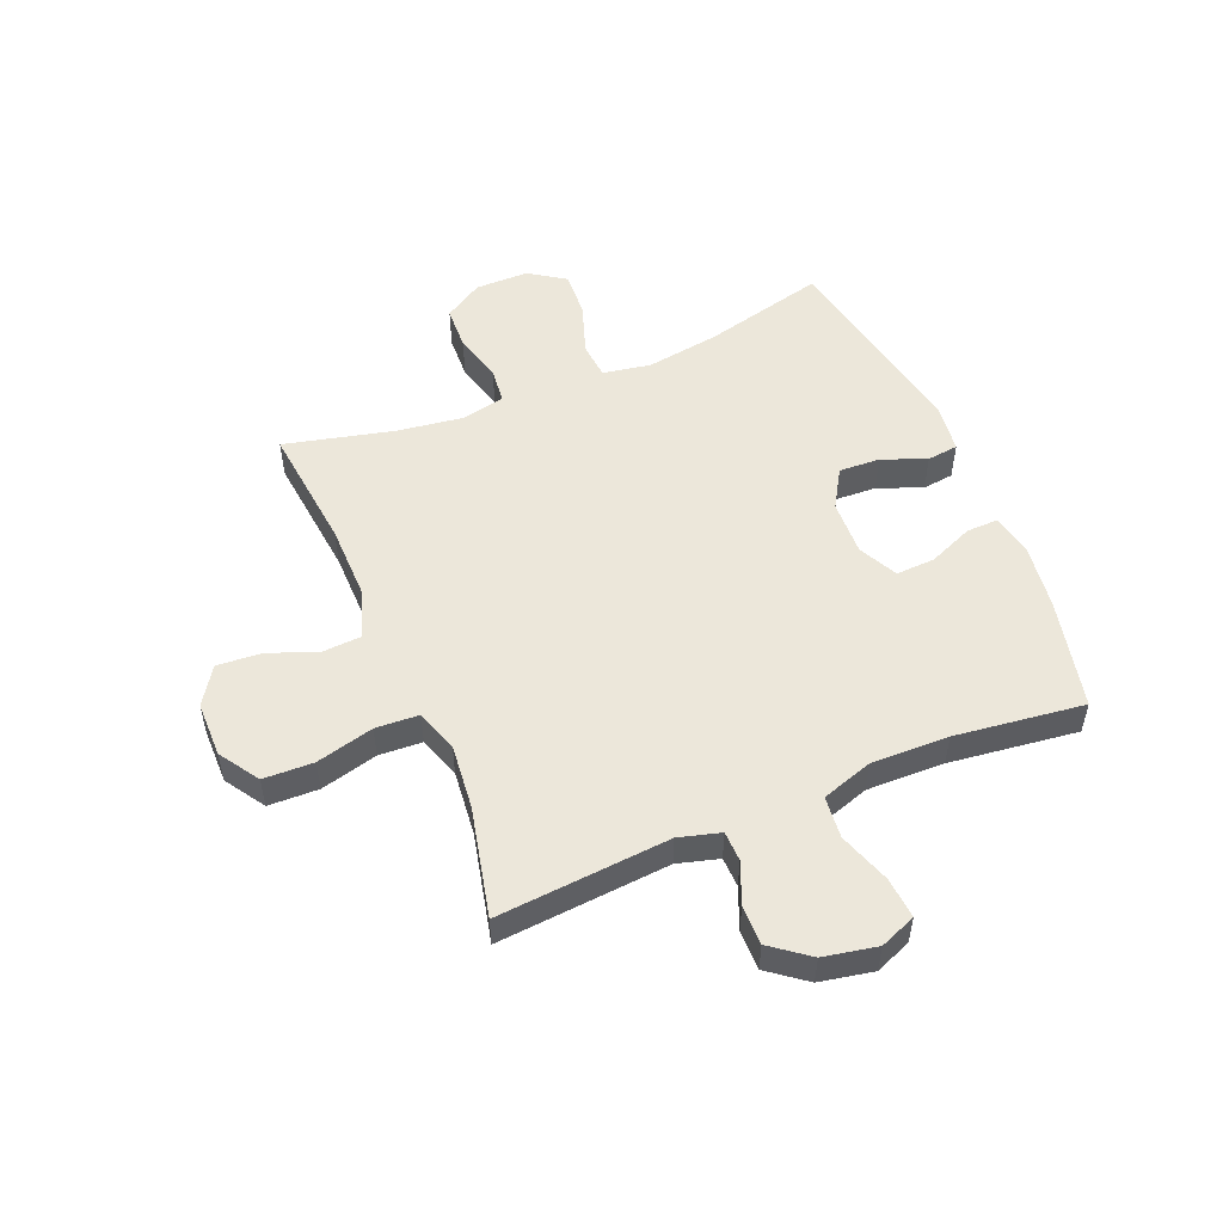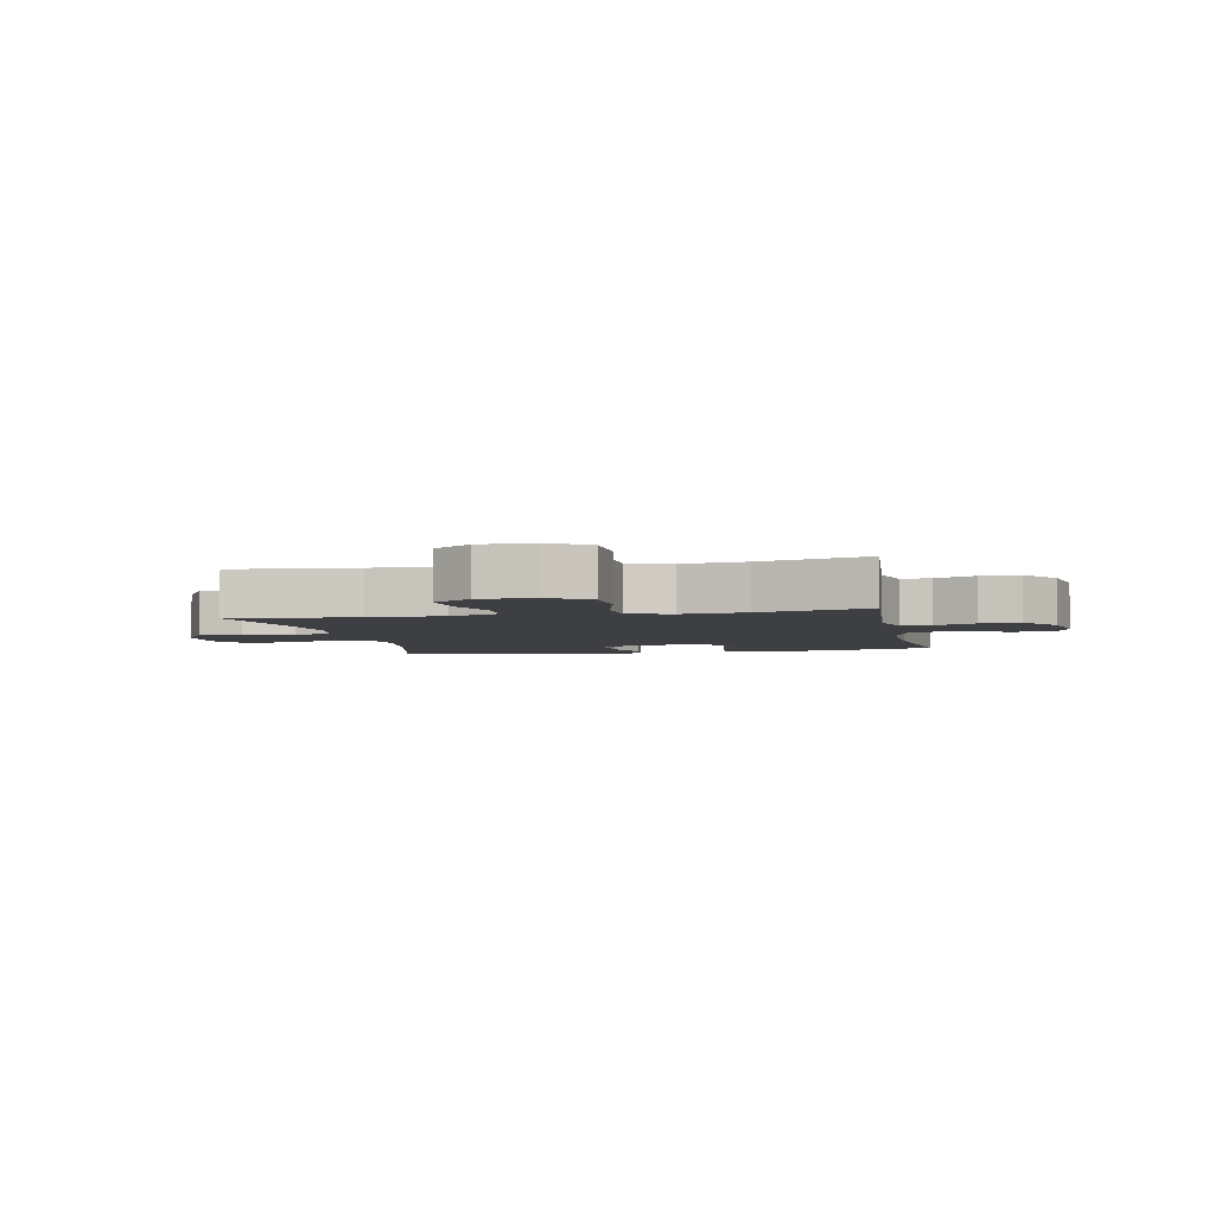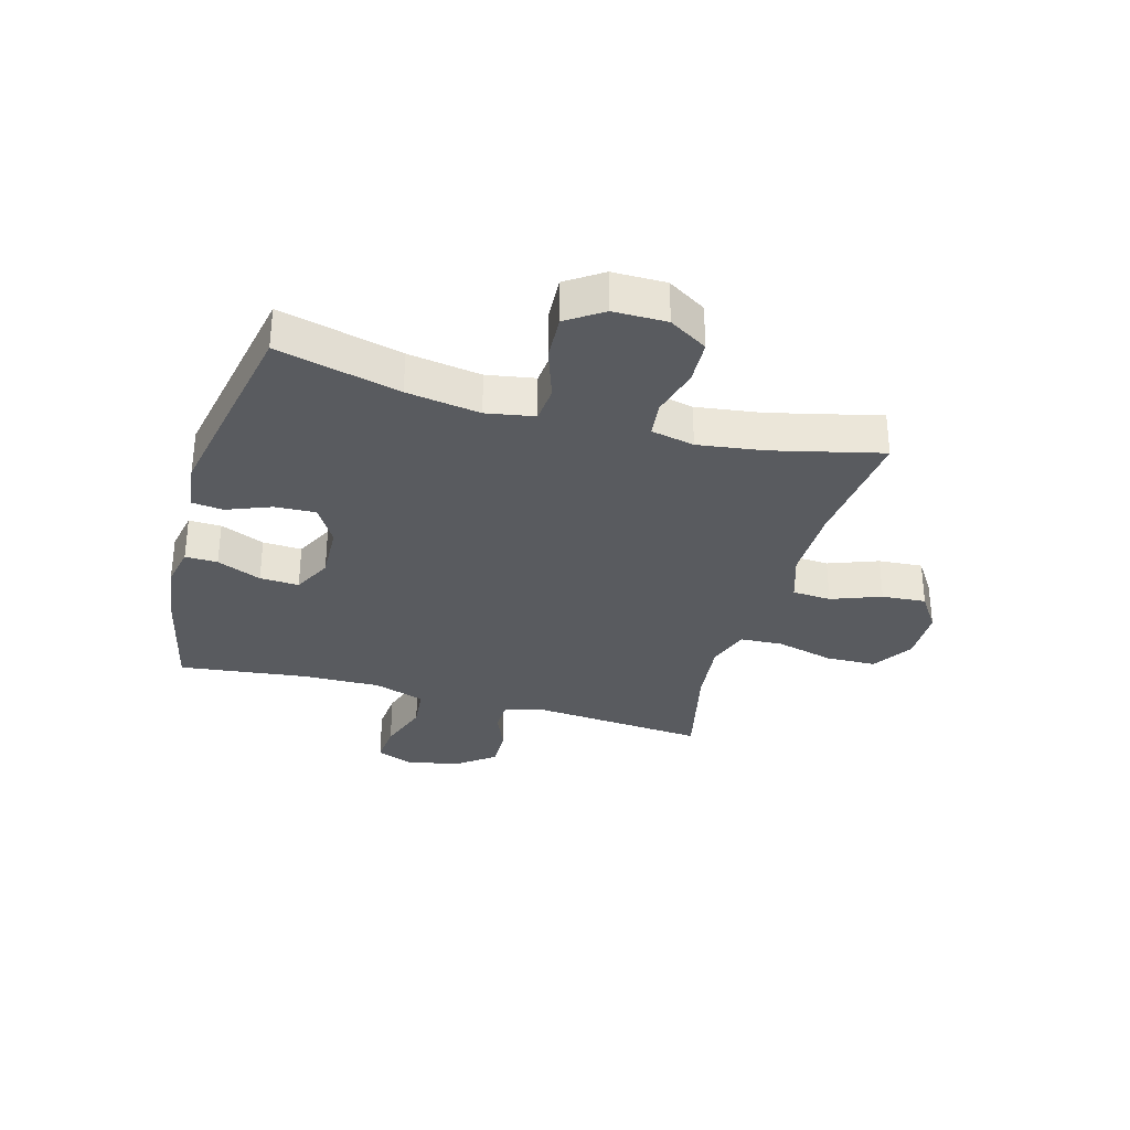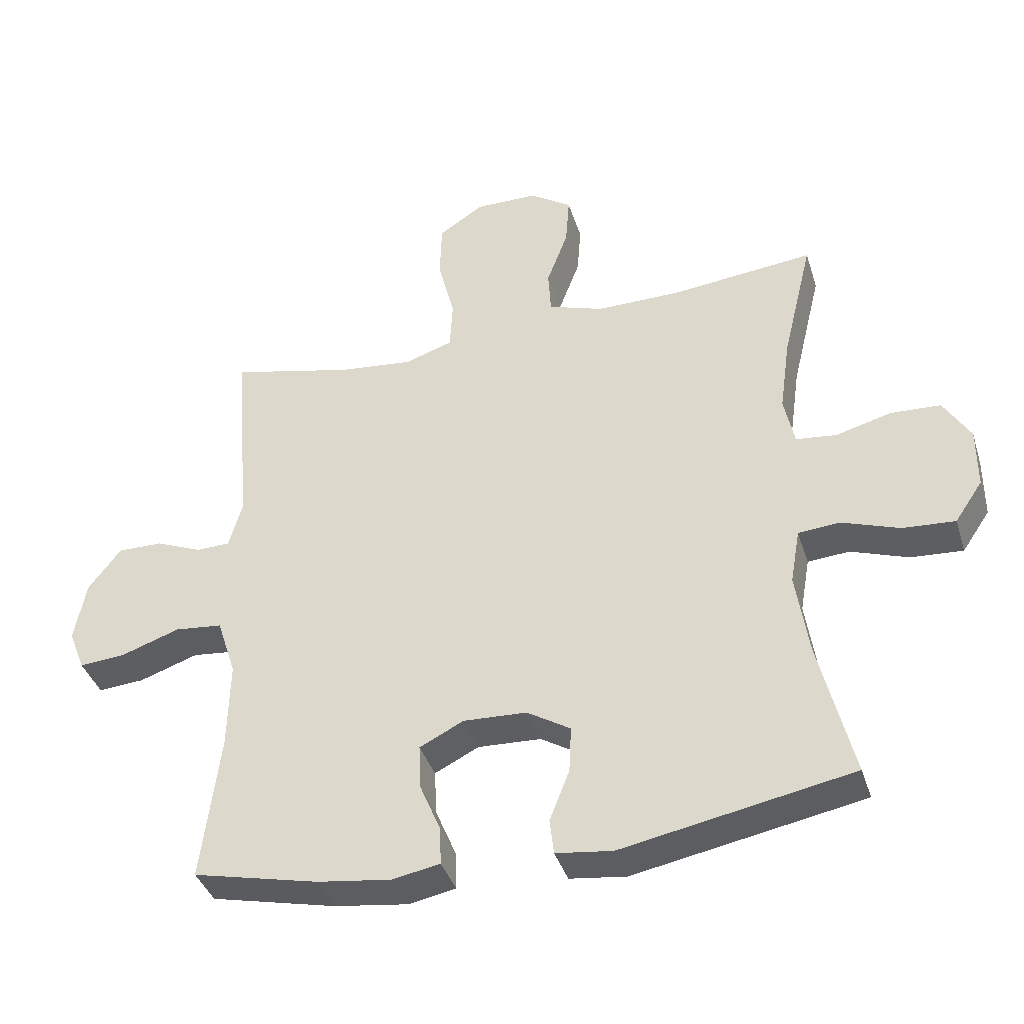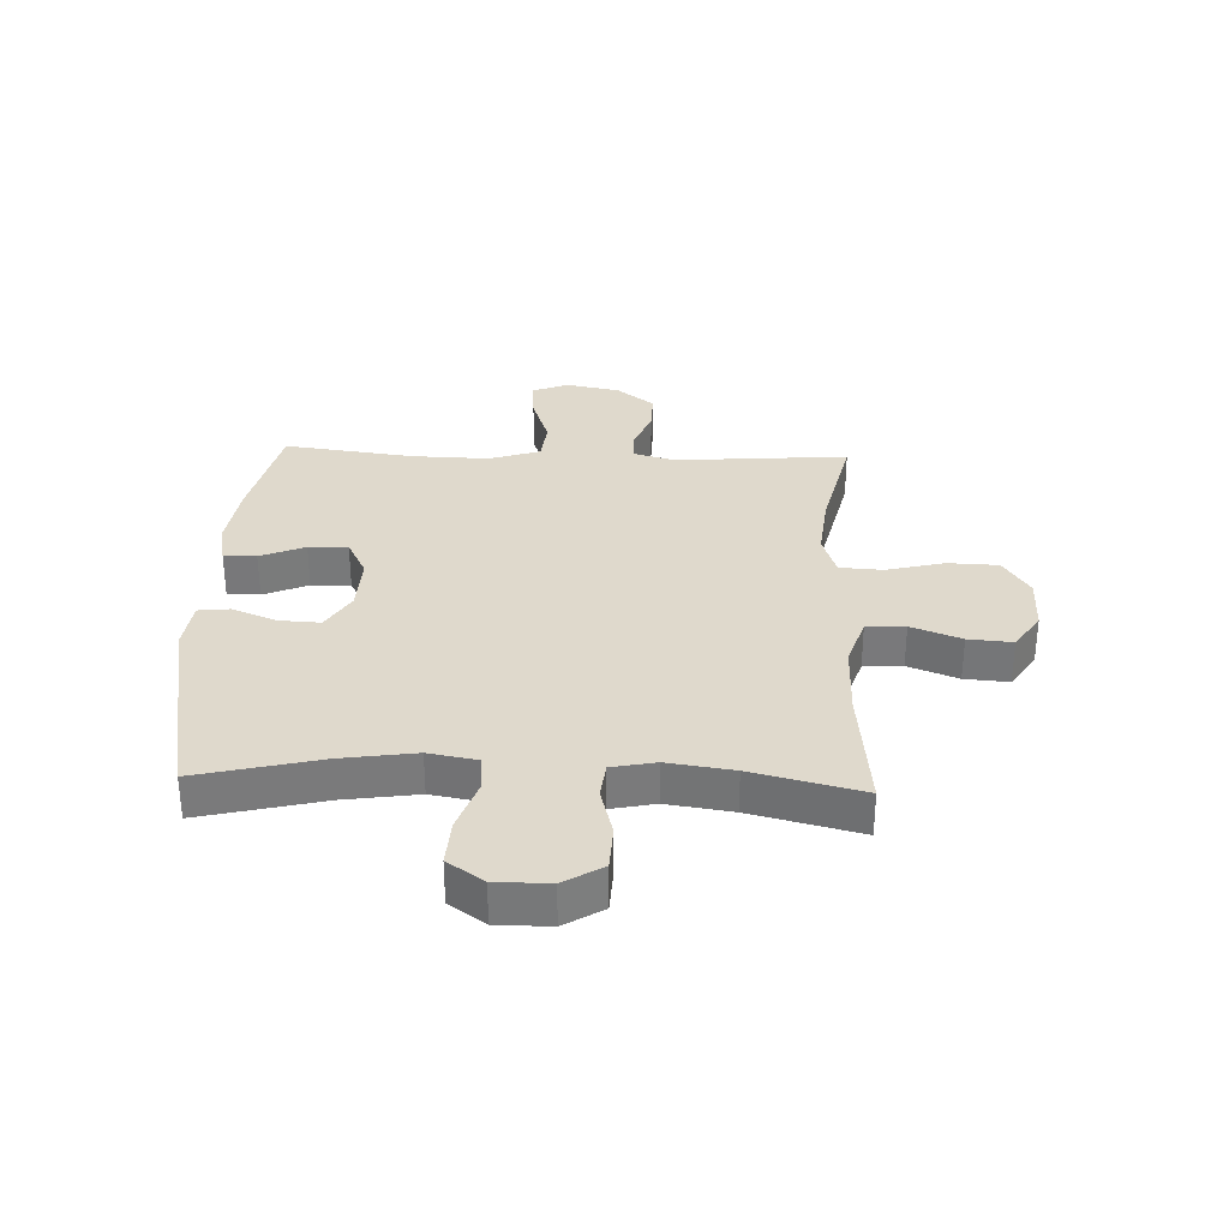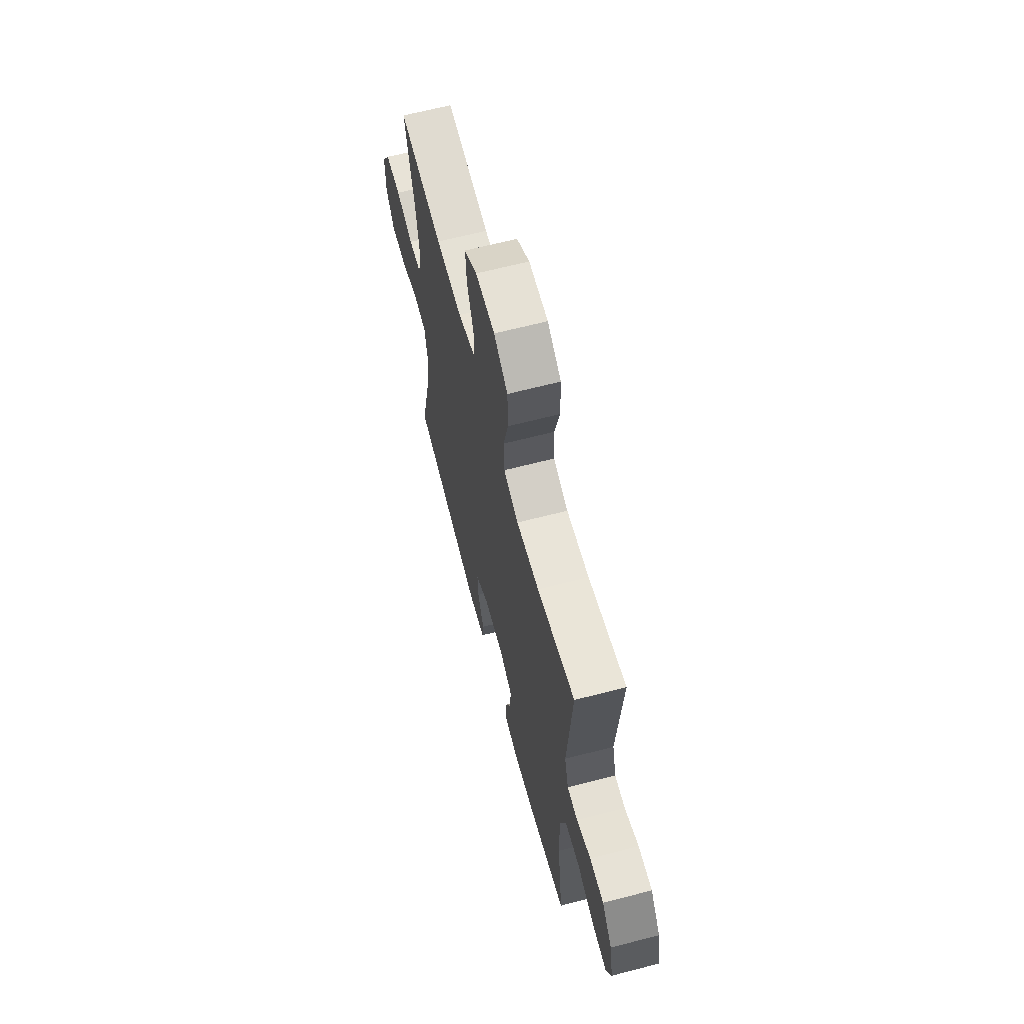
<metadata>
{"format":"obj","ext":"obj","renderer":"f3d","projection":"perspective","resolution":1024,"background":"white","views":[{"elev":52.6,"azim":67.4,"up":"+Y"},{"elev":-4.3,"azim":11.8,"up":"+Y"},{"elev":-32.4,"azim":-105.8,"up":"+Y"},{"elev":-38.5,"azim":-163.2,"up":"+Z"},{"elev":32.3,"azim":-87.7,"up":"+Y"},{"elev":64.5,"azim":75.3,"up":"+Z"}]}
</metadata>
<code>
o path8928
v 0.4619 0.0375 -0.3007
v 0.4587 0.0375 -0.1635
v 0.4883 0.0375 -0.07267
v 0.5624 0.0375 -0.06517
v 0.654 0.0375 -0.09667
v 0.7266 0.0375 -0.1026
v 0.752 0.0375 -0.03884
v 0.7334 0.0375 0.0559
v 0.6824 0.0375 0.1225
v 0.6118 0.0375 0.1214
v 0.54 0.0375 0.09212
v 0.4869 0.0375 0.09355
v 0.4665 0.0375 0.1668
v 0.4909 0.0375 0.4726
v 0.2987 0.0375 0.4285
v 0.1838 0.0375 0.4166
v 0.1089 0.0375 0.4417
v 0.1047 0.0375 0.5185
v 0.1304 0.0375 0.6201
v 0.1276 0.0375 0.709
v 0.05732 0.0375 0.7548
v -0.04039 0.0375 0.7541
v -0.1058 0.0375 0.7107
v -0.09989 0.0375 0.6326
v -0.06668 0.0375 0.5447
v -0.0709 0.0375 0.4759
v -0.1572 0.0375 0.4475
v -0.2896 0.0375 0.4488
v -0.5111 0.0375 0.4726
v -0.464 0.0375 0.2792
v -0.4477 0.0375 0.163
v -0.464 0.0375 0.08605
v -0.5269 0.0375 0.07908
v -0.6134 0.0375 0.1025
v -0.6912 0.0375 0.09907
v -0.7331 0.0375 0.03069
v -0.7329 0.0375 -0.06414
v -0.6897 0.0375 -0.1278
v -0.6086 0.0375 -0.1227
v -0.5182 0.0375 -0.09153
v -0.4532 0.0375 -0.09699
v -0.4382 0.0375 -0.1822
v -0.4578 0.0375 -0.3122
v -0.5111 0.0375 -0.5291
v -0.1527 0.0375 -0.5976
v -0.06431 0.0375 -0.5866
v -0.05796 0.0375 -0.5313
v -0.08897 0.0375 -0.4528
v -0.09247 0.0375 -0.3804
v -0.02459 0.0375 -0.3392
v 0.07428 0.0375 -0.3352
v 0.1427 0.0375 -0.3697
v 0.1399 0.0375 -0.4388
v 0.1069 0.0375 -0.5173
v 0.1056 0.0375 -0.5746
v 0.1789 0.0375 -0.589
v 0.295 0.0375 -0.5733
v 0.4909 0.0375 -0.5291
v 0.4619 -0.0375 -0.3007
v 0.4587 -0.0375 -0.1635
v 0.4883 -0.0375 -0.07267
v 0.5624 -0.0375 -0.06517
v 0.654 -0.0375 -0.09667
v 0.7266 -0.0375 -0.1026
v 0.752 -0.0375 -0.03884
v 0.7334 -0.0375 0.0559
v 0.6824 -0.0375 0.1225
v 0.6118 -0.0375 0.1214
v 0.54 -0.0375 0.09212
v 0.4869 -0.0375 0.09355
v 0.4665 -0.0375 0.1668
v 0.4909 -0.0375 0.4726
v 0.2987 -0.0375 0.4285
v 0.1838 -0.0375 0.4166
v 0.1089 -0.0375 0.4417
v 0.1047 -0.0375 0.5185
v 0.1304 -0.0375 0.6201
v 0.1276 -0.0375 0.709
v 0.05732 -0.0375 0.7548
v -0.04039 -0.0375 0.7541
v -0.1058 -0.0375 0.7107
v -0.09989 -0.0375 0.6326
v -0.06668 -0.0375 0.5447
v -0.0709 -0.0375 0.4759
v -0.1572 -0.0375 0.4475
v -0.2896 -0.0375 0.4488
v -0.5111 -0.0375 0.4726
v -0.464 -0.0375 0.2792
v -0.4477 -0.0375 0.163
v -0.464 -0.0375 0.08605
v -0.5269 -0.0375 0.07908
v -0.6134 -0.0375 0.1025
v -0.6912 -0.0375 0.09907
v -0.7331 -0.0375 0.03069
v -0.7329 -0.0375 -0.06414
v -0.6897 -0.0375 -0.1278
v -0.6086 -0.0375 -0.1227
v -0.5182 -0.0375 -0.09153
v -0.4532 -0.0375 -0.09699
v -0.4382 -0.0375 -0.1822
v -0.4578 -0.0375 -0.3122
v -0.5111 -0.0375 -0.5291
v -0.1527 -0.0375 -0.5976
v -0.06431 -0.0375 -0.5866
v -0.05796 -0.0375 -0.5313
v -0.08897 -0.0375 -0.4528
v -0.09247 -0.0375 -0.3804
v -0.02459 -0.0375 -0.3392
v 0.07428 -0.0375 -0.3352
v 0.1427 -0.0375 -0.3697
v 0.1399 -0.0375 -0.4388
v 0.1069 -0.0375 -0.5173
v 0.1056 -0.0375 -0.5746
v 0.1789 -0.0375 -0.589
v 0.295 -0.0375 -0.5733
v 0.4909 -0.0375 -0.5291
v 0.1276 0.0375 0.709
v 0.05732 0.0375 0.7548
v -0.04039 0.0375 0.7541
v -0.1058 0.0375 0.7107
v -0.1058 0.0375 0.7107
v -0.09989 0.0375 0.6326
v 0.1304 0.0375 0.6201
v -0.06668 0.0375 0.5447
v 0.1047 0.0375 0.5185
v -0.0709 0.0375 0.4759
v -0.0709 0.0375 0.4759
v 0.1089 0.0375 0.4417
v 0.1089 0.0375 0.4417
v -0.1572 0.0375 0.4475
v -0.2896 0.0375 0.4488
v -0.5111 0.0375 0.4726
v -0.5111 0.0375 0.4726
v 0.4909 0.0375 0.4726
v 0.4909 0.0375 0.4726
v 0.2987 0.0375 0.4285
v 0.1838 0.0375 0.4166
v -0.464 0.0375 0.2792
v 0.4665 0.0375 0.1668
v -0.4477 0.0375 0.163
v 0.4869 0.0375 0.09355
v 0.4869 0.0375 0.09355
v -0.464 0.0375 0.08605
v -0.464 0.0375 0.08605
v 0.7334 0.0375 0.0559
v 0.6824 0.0375 0.1225
v 0.6118 0.0375 0.1214
v 0.54 0.0375 0.09212
v -0.5269 0.0375 0.07908
v -0.6134 0.0375 0.1025
v -0.6912 0.0375 0.09907
v -0.7331 0.0375 0.03069
v 0.752 0.0375 -0.03884
v -0.7329 0.0375 -0.06414
v 0.7266 0.0375 -0.1026
v 0.7266 0.0375 -0.1026
v -0.6897 0.0375 -0.1278
v 0.654 0.0375 -0.09667
v 0.5624 0.0375 -0.06517
v 0.4883 0.0375 -0.07267
v 0.4883 0.0375 -0.07267
v 0.4587 0.0375 -0.1635
v -0.5182 0.0375 -0.09153
v -0.4532 0.0375 -0.09699
v -0.4532 0.0375 -0.09699
v -0.6086 0.0375 -0.1227
v -0.4382 0.0375 -0.1822
v 0.4619 0.0375 -0.3007
v -0.4578 0.0375 -0.3122
v -0.02459 0.0375 -0.3392
v 0.07428 0.0375 -0.3352
v 0.1427 0.0375 -0.3697
v 0.1427 0.0375 -0.3697
v -0.09247 0.0375 -0.3804
v -0.09247 0.0375 -0.3804
v 0.1399 0.0375 -0.4388
v -0.08897 0.0375 -0.4528
v 0.1069 0.0375 -0.5173
v -0.05796 0.0375 -0.5313
v 0.4909 0.0375 -0.5291
v 0.4909 0.0375 -0.5291
v -0.5111 0.0375 -0.5291
v -0.5111 0.0375 -0.5291
v 0.1056 0.0375 -0.5746
v 0.1056 0.0375 -0.5746
v -0.06431 0.0375 -0.5866
v -0.06431 0.0375 -0.5866
v 0.295 0.0375 -0.5733
v 0.1789 0.0375 -0.589
v -0.1527 0.0375 -0.5976
v 0.1276 -0.0375 0.709
v 0.05732 -0.0375 0.7548
v -0.04039 -0.0375 0.7541
v -0.1058 -0.0375 0.7107
v -0.1058 -0.0375 0.7107
v -0.09989 -0.0375 0.6326
v 0.1304 -0.0375 0.6201
v -0.06668 -0.0375 0.5447
v 0.1047 -0.0375 0.5185
v -0.0709 -0.0375 0.4759
v -0.0709 -0.0375 0.4759
v 0.1089 -0.0375 0.4417
v 0.1089 -0.0375 0.4417
v -0.1572 -0.0375 0.4475
v -0.2896 -0.0375 0.4488
v -0.5111 -0.0375 0.4726
v -0.5111 -0.0375 0.4726
v 0.4909 -0.0375 0.4726
v 0.4909 -0.0375 0.4726
v 0.2987 -0.0375 0.4285
v 0.1838 -0.0375 0.4166
v -0.464 -0.0375 0.2792
v 0.4665 -0.0375 0.1668
v -0.4477 -0.0375 0.163
v 0.4869 -0.0375 0.09355
v 0.4869 -0.0375 0.09355
v -0.464 -0.0375 0.08605
v -0.464 -0.0375 0.08605
v 0.7334 -0.0375 0.0559
v 0.6824 -0.0375 0.1225
v 0.6118 -0.0375 0.1214
v 0.54 -0.0375 0.09212
v -0.5269 -0.0375 0.07908
v -0.6134 -0.0375 0.1025
v -0.6912 -0.0375 0.09907
v -0.7331 -0.0375 0.03069
v 0.752 -0.0375 -0.03884
v -0.7329 -0.0375 -0.06414
v 0.7266 -0.0375 -0.1026
v 0.7266 -0.0375 -0.1026
v -0.6897 -0.0375 -0.1278
v 0.654 -0.0375 -0.09667
v 0.5624 -0.0375 -0.06517
v 0.4883 -0.0375 -0.07267
v 0.4883 -0.0375 -0.07267
v 0.4587 -0.0375 -0.1635
v -0.5182 -0.0375 -0.09153
v -0.4532 -0.0375 -0.09699
v -0.4532 -0.0375 -0.09699
v -0.6086 -0.0375 -0.1227
v -0.4382 -0.0375 -0.1822
v 0.4619 -0.0375 -0.3007
v -0.4578 -0.0375 -0.3122
v -0.02459 -0.0375 -0.3392
v 0.07428 -0.0375 -0.3352
v 0.1427 -0.0375 -0.3697
v 0.1427 -0.0375 -0.3697
v -0.09247 -0.0375 -0.3804
v -0.09247 -0.0375 -0.3804
v 0.1399 -0.0375 -0.4388
v -0.08897 -0.0375 -0.4528
v 0.1069 -0.0375 -0.5173
v -0.05796 -0.0375 -0.5313
v 0.4909 -0.0375 -0.5291
v 0.4909 -0.0375 -0.5291
v -0.5111 -0.0375 -0.5291
v -0.5111 -0.0375 -0.5291
v 0.1056 -0.0375 -0.5746
v 0.1056 -0.0375 -0.5746
v -0.06431 -0.0375 -0.5866
v -0.06431 -0.0375 -0.5866
v 0.295 -0.0375 -0.5733
v 0.1789 -0.0375 -0.589
v -0.1527 -0.0375 -0.5976
f 240 228 231
f 240 226 228
f 253 264 260
f 234 215 245
f 223 224 240
f 245 202 244
f 232 219 233
f 238 217 237
f 226 224 225
f 241 244 238
f 237 223 240
f 251 248 243
f 192 196 197
f 226 240 224
f 246 236 245
f 244 202 204
f 248 244 241
f 215 234 222
f 212 205 206
f 243 248 241
f 252 263 250
f 219 232 227
f 200 199 198
f 192 197 191
f 244 204 214
f 221 233 219
f 250 262 246
f 242 246 262
f 210 213 208
f 221 219 220
f 202 199 200
f 245 213 211
f 244 214 217
f 258 263 252
f 233 222 234
f 211 213 210
f 214 204 205
f 215 213 245
f 192 193 196
f 237 217 223
f 251 264 253
f 196 193 194
f 214 205 212
f 263 262 250
f 222 233 221
f 197 198 199
f 245 211 202
f 198 197 196
f 236 246 242
f 244 217 238
f 229 227 232
f 264 251 243
f 236 234 245
f 254 242 262
f 264 243 256
f 204 202 200
f 20 21 79 78
f 21 22 80 79
f 22 121 195 80
f 23 24 82 81
f 19 20 78 77
f 24 25 83 82
f 18 19 77 76
f 25 127 201 83
f 129 18 76 203
f 26 27 85 84
f 28 133 207 86
f 135 15 73 209
f 27 28 86 85
f 16 17 75 74
f 15 16 74 73
f 29 30 88 87
f 13 14 72 71
f 30 31 89 88
f 142 13 71 216
f 31 144 218 89
f 8 9 67 66
f 9 10 68 67
f 10 11 69 68
f 33 34 92 91
f 34 35 93 92
f 35 36 94 93
f 11 12 70 69
f 32 33 91 90
f 7 8 66 65
f 36 37 95 94
f 156 7 65 230
f 37 38 96 95
f 5 6 64 63
f 4 5 63 62
f 161 4 62 235
f 2 3 61 60
f 40 165 239 98
f 39 40 98 97
f 38 39 97 96
f 41 42 100 99
f 1 2 60 59
f 42 43 101 100
f 50 51 109 108
f 51 173 247 109
f 175 50 108 249
f 52 53 111 110
f 48 49 107 106
f 53 54 112 111
f 47 48 106 105
f 181 1 59 255
f 43 183 257 101
f 54 185 259 112
f 187 47 105 261
f 57 58 116 115
f 56 57 115 114
f 55 56 114 113
f 45 46 104 103
f 44 45 103 102
f 166 157 154
f 166 154 152
f 179 186 190
f 160 171 141
f 149 166 150
f 171 170 128
f 158 159 145
f 164 163 143
f 152 151 150
f 167 164 170
f 163 166 149
f 177 169 174
f 118 123 122
f 152 150 166
f 172 171 162
f 170 130 128
f 174 167 170
f 141 148 160
f 138 132 131
f 169 167 174
f 178 176 189
f 145 153 158
f 126 124 125
f 118 117 123
f 170 140 130
f 147 145 159
f 176 172 188
f 168 188 172
f 136 134 139
f 147 146 145
f 128 126 125
f 171 137 139
f 170 143 140
f 184 178 189
f 159 160 148
f 137 136 139
f 140 131 130
f 141 171 139
f 118 122 119
f 163 149 143
f 177 179 190
f 122 120 119
f 140 138 131
f 189 176 188
f 148 147 159
f 123 125 124
f 171 128 137
f 124 122 123
f 162 168 172
f 170 164 143
f 155 158 153
f 190 169 177
f 162 171 160
f 180 188 168
f 190 182 169
f 130 126 128

</code>
